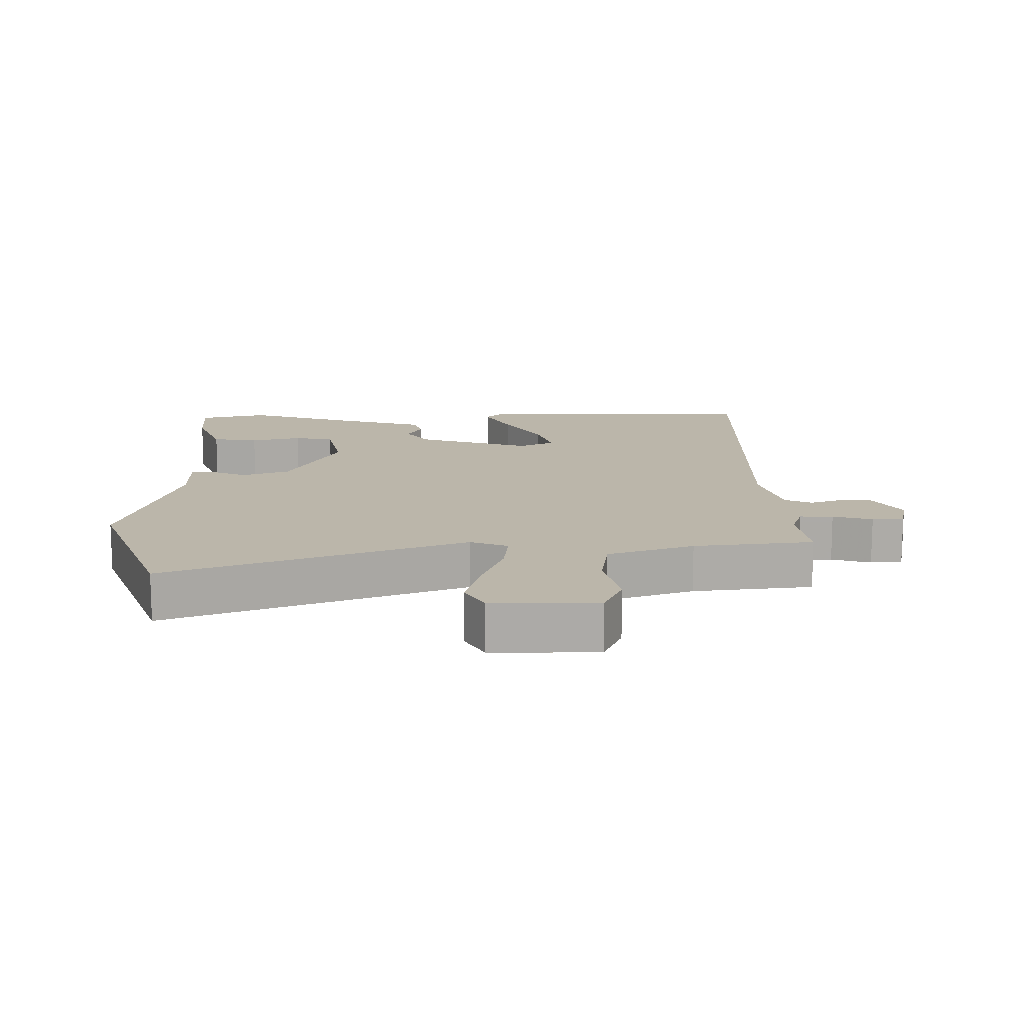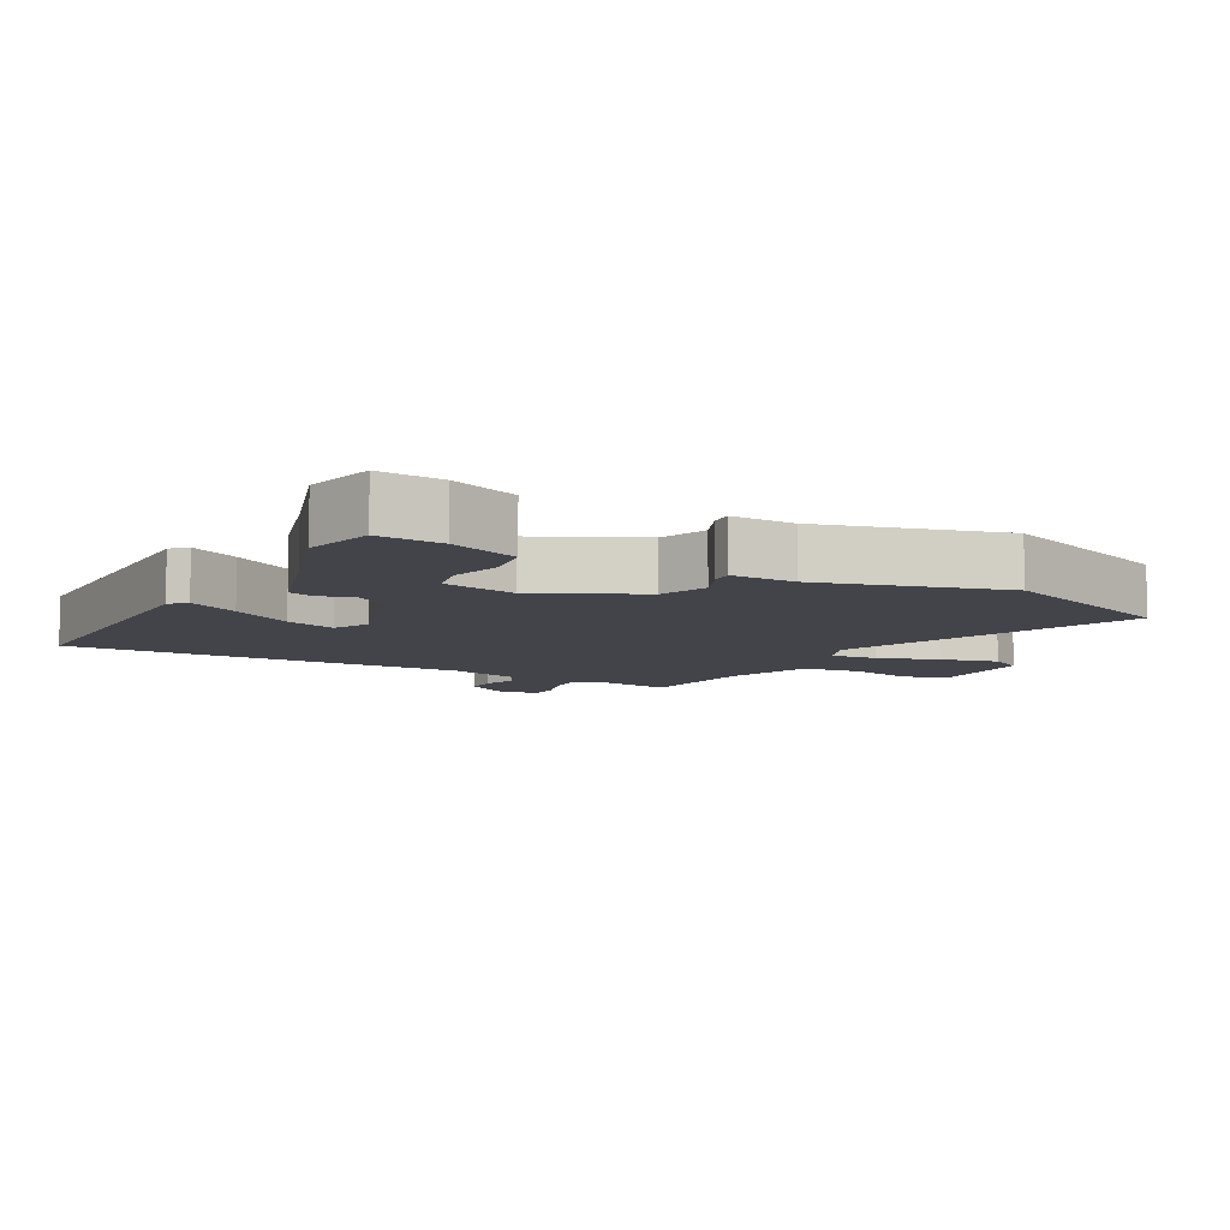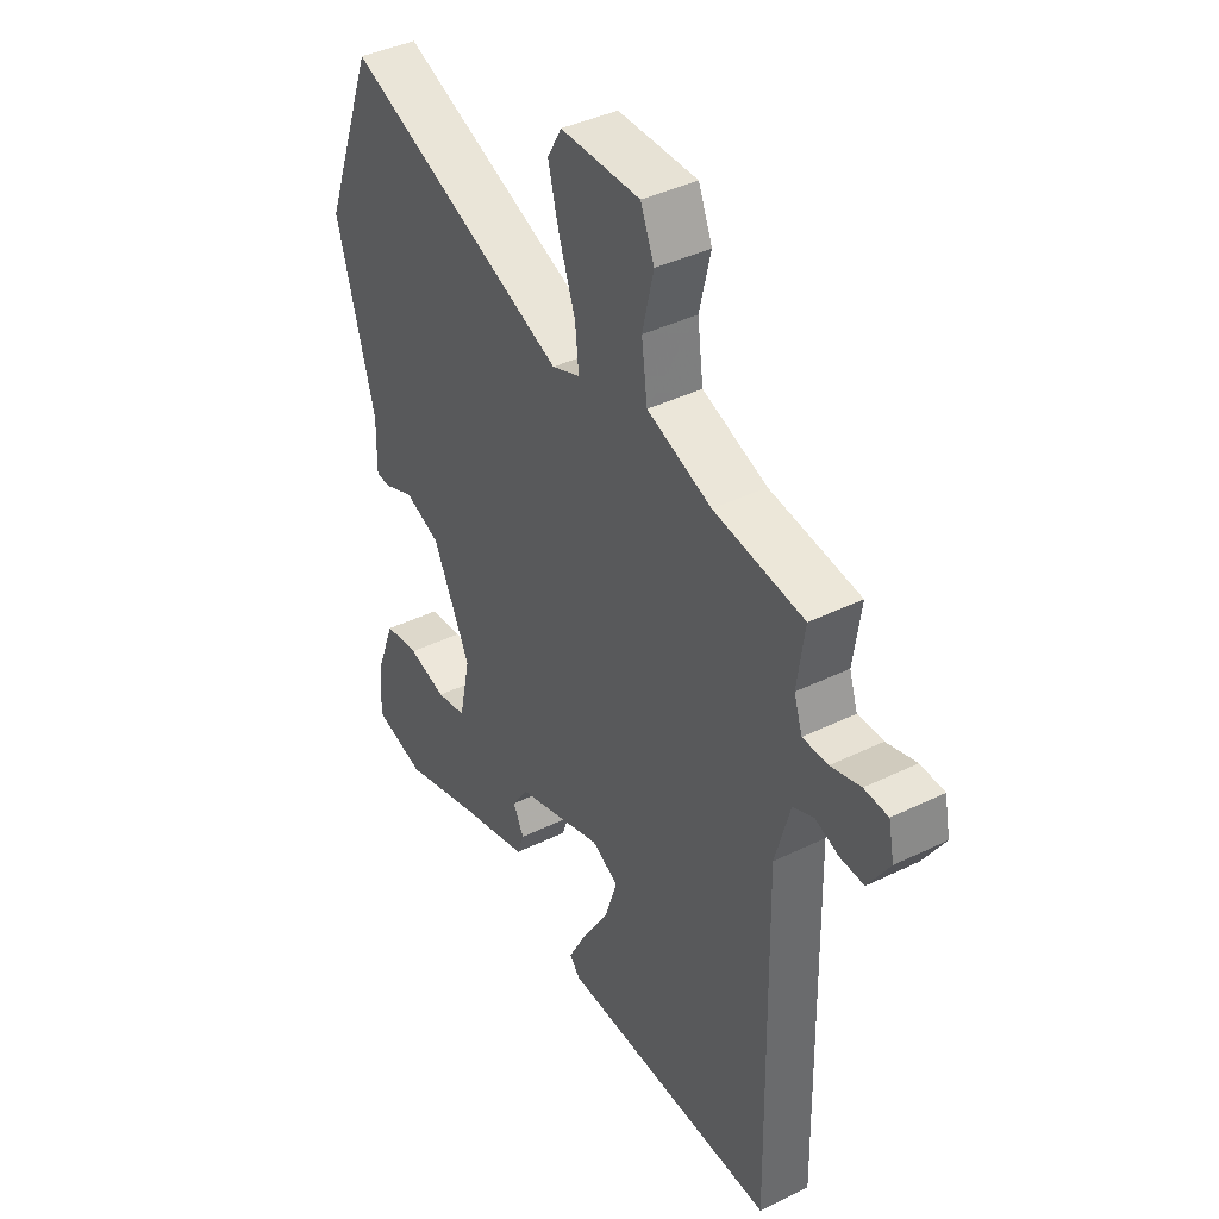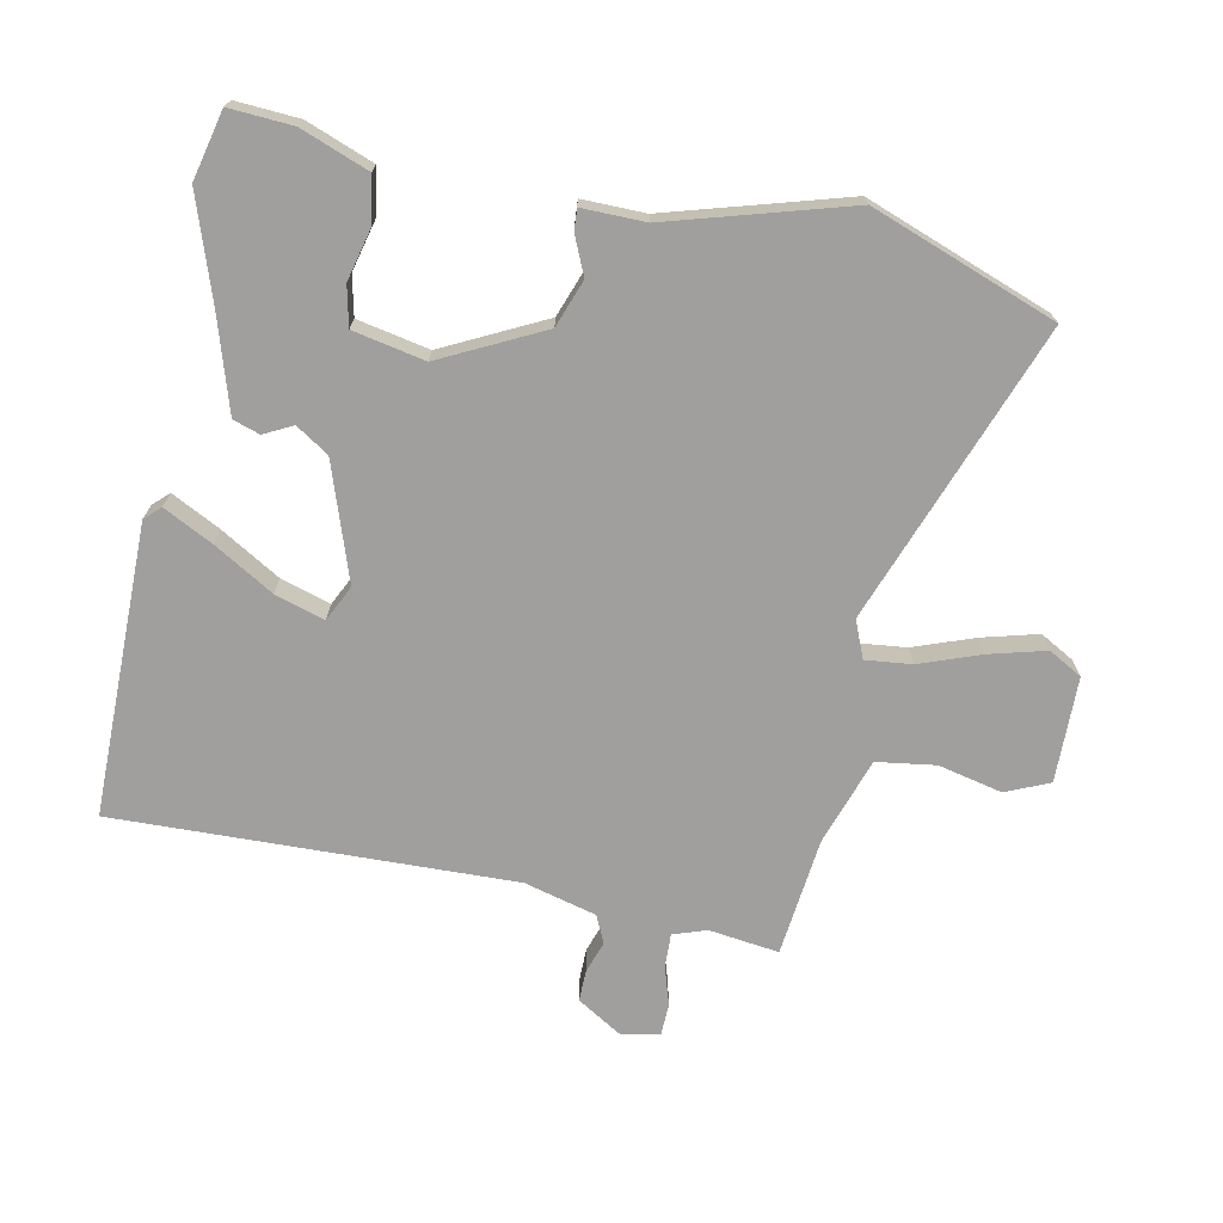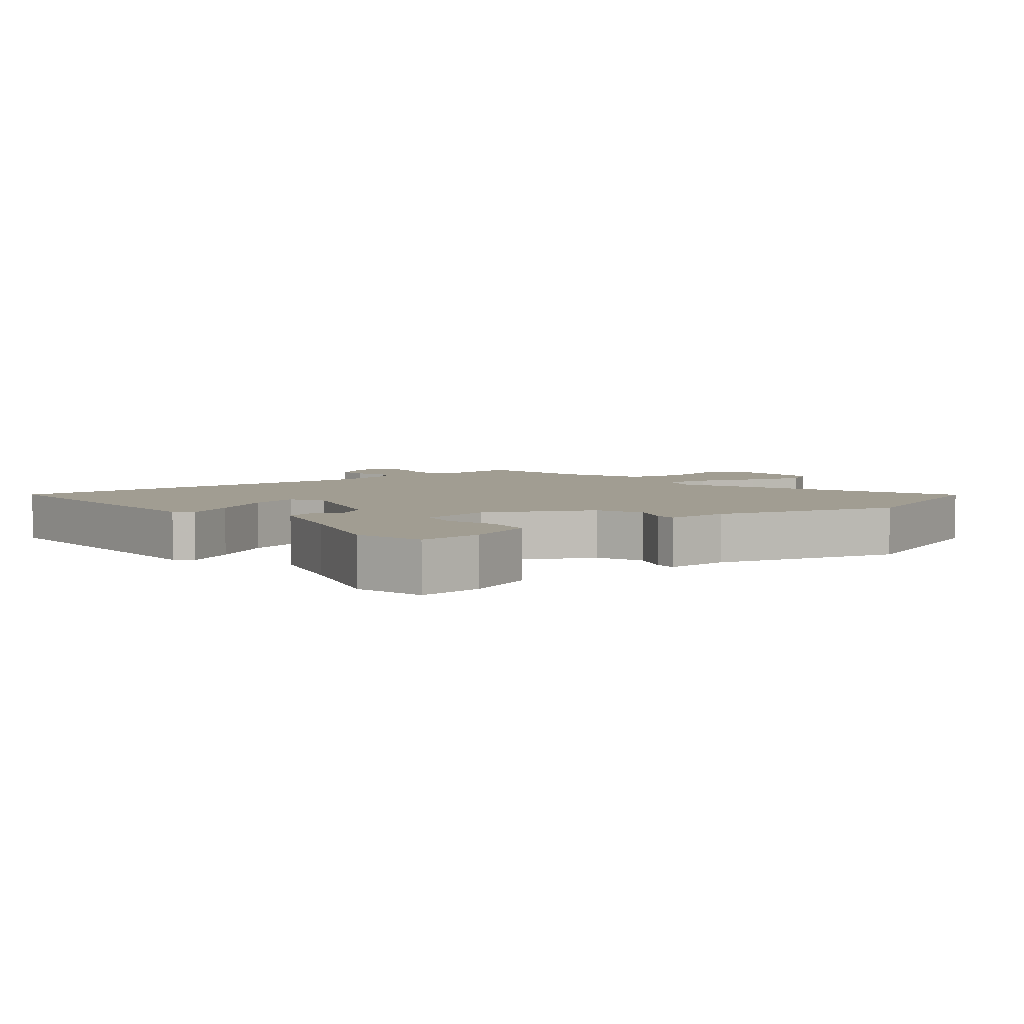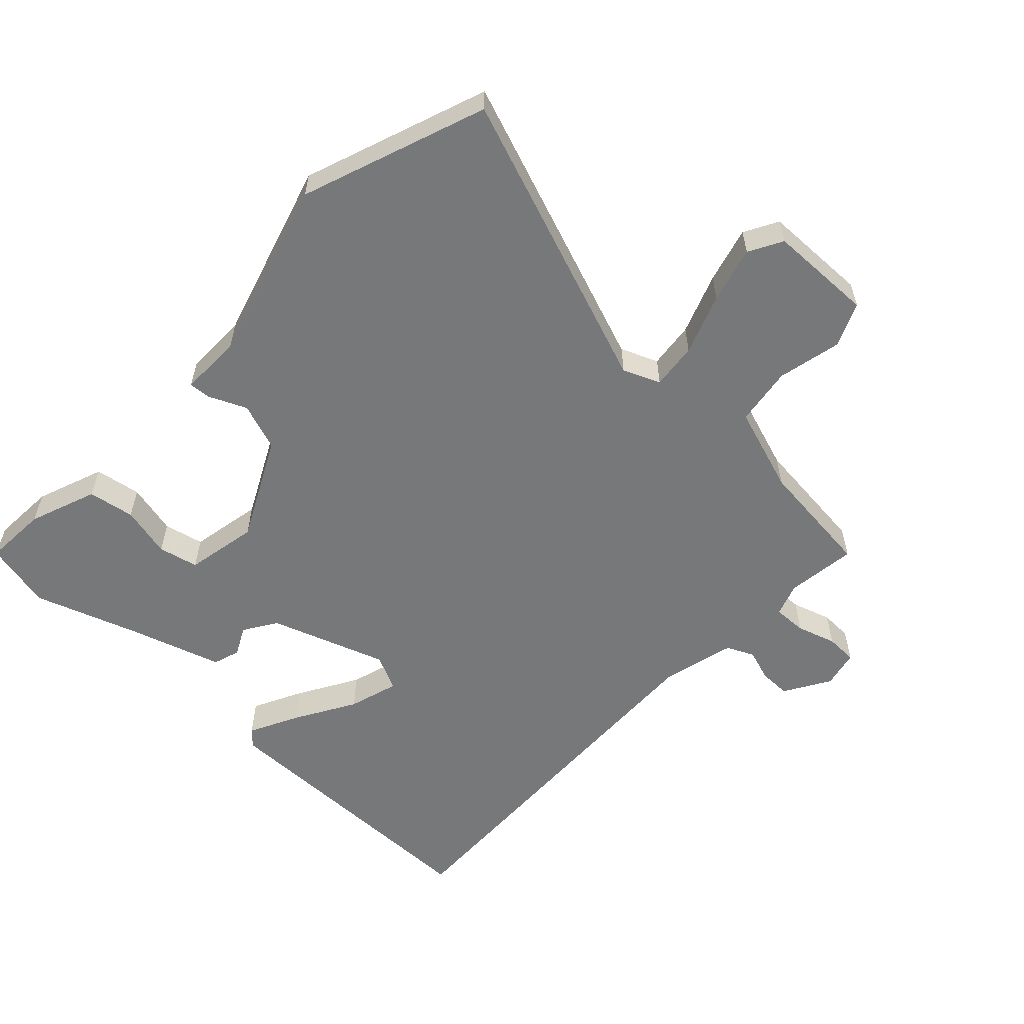
<metadata>
{"format":"obj","ext":"obj","renderer":"f3d","projection":"perspective","resolution":1024,"background":"white","views":[{"elev":13.9,"azim":-0.4,"up":"+Y"},{"elev":-8.4,"azim":-118.8,"up":"+Y"},{"elev":40.8,"azim":59.2,"up":"+Z"},{"elev":-71.4,"azim":-100.9,"up":"+Y"},{"elev":4.7,"azim":-128.9,"up":"+Y"},{"elev":-57.4,"azim":-42.6,"up":"+Y"}]}
</metadata>
<code>
v 0.49 0.07 -0.527
v 0.045 0.07 -0.524
v 0.023 0.07 -0.5
v 0.062 0.07 -0.425
v 0.117 0.07 -0.334
v 0.141 0.07 -0.258
v 0.087 0.07 -0.231
v -0.091 0.07 -0.29
v -0.124 0.07 -0.34
v -0.102 0.07 -0.384
v -0.116 0.07 -0.425
v -0.257 0.07 -0.467
v -0.418 0.07 -0.52
v -0.523 0.07 -0.494
v -0.516 0.07 -0.397
v -0.476 0.07 -0.294
v -0.405 0.07 -0.283
v -0.327 0.07 -0.303
v -0.266 0.07 -0.29
v -0.243 0.07 -0.18
v -0.319 0.07 -0.024
v -0.391 0.07 0.003
v -0.449 0.07 -0.022
v -0.482 0.07 -0.024
v -0.48 0.07 0.073
v -0.557 0.07 0.348
v -0.451 0.07 0.629
v 0.001 0.07 0.456
v 0.058 0.07 0.479
v 0.051 0.07 0.55
v 0.018 0.07 0.643
v -0.004 0.07 0.729
v 0.025 0.07 0.78
v 0.186 0.07 0.781
v 0.214 0.07 0.714
v 0.191 0.07 0.617
v 0.203 0.07 0.527
v 0.334 0.07 0.481
v 0.516 0.07 0.459
v 0.501 0.07 0.352
v 0.518 0.07 0.301
v 0.569 0.07 0.302
v 0.629 0.07 0.32
v 0.677 0.07 0.318
v 0.689 0.07 0.26
v 0.646 0.07 0.191
v 0.598 0.07 0.192
v 0.55 0.07 0.209
v 0.508 0.07 0.19
v 0.478 0.07 0.08
v 0.49 0 -0.527
v 0.045 0 -0.524
v 0.023 0 -0.5
v 0.062 0 -0.425
v 0.117 0 -0.334
v 0.141 0 -0.258
v 0.087 0 -0.231
v -0.091 0 -0.29
v -0.124 0 -0.34
v -0.102 0 -0.384
v -0.116 0 -0.425
v -0.257 0 -0.467
v -0.418 0 -0.52
v -0.523 0 -0.494
v -0.516 0 -0.397
v -0.476 0 -0.294
v -0.405 0 -0.283
v -0.327 0 -0.303
v -0.266 0 -0.29
v -0.243 0 -0.18
v -0.319 0 -0.024
v -0.391 0 0.003
v -0.449 0 -0.022
v -0.482 0 -0.024
v -0.48 0 0.073
v -0.557 0 0.348
v -0.451 0 0.629
v 0.001 0 0.456
v 0.058 0 0.479
v 0.051 0 0.55
v 0.018 0 0.643
v -0.004 0 0.729
v 0.025 0 0.78
v 0.186 0 0.781
v 0.214 0 0.714
v 0.191 0 0.617
v 0.203 0 0.527
v 0.334 0 0.481
v 0.516 0 0.459
v 0.501 0 0.352
v 0.518 0 0.301
v 0.569 0 0.302
v 0.629 0 0.32
v 0.677 0 0.318
v 0.689 0 0.26
v 0.646 0 0.191
v 0.598 0 0.192
v 0.55 0 0.209
v 0.508 0 0.19
v 0.478 0 0.08
f 46 47 48
f 45 46 48
f 44 45 48
f 43 44 48
f 42 43 48
f 41 42 48 49
f 40 41 49 50
f 38 39 40
f 37 38 40 50
f 34 35 36
f 33 34 36
f 32 33 36
f 31 32 36
f 30 31 36
f 29 30 36 37
f 37 50 1
f 29 37 1
f 28 29 1
f 25 26 27 28
f 24 25 28
f 23 24 28
f 22 23 28
f 16 17 18
f 15 16 18
f 14 15 18
f 13 14 18
f 12 13 18
f 12 18 19
f 11 12 19
f 10 11 19
f 9 10 19
f 8 9 19 20
f 3 4 5
f 2 3 5
f 1 2 5
f 1 5 6
f 28 1 6
f 21 22 28
f 20 21 28
f 8 20 28
f 7 8 28
f 6 7 28
f 98 97 96
f 98 96 95
f 98 95 94
f 98 94 93
f 98 93 92
f 99 98 92 91
f 100 99 91 90
f 90 89 88
f 100 90 88 87
f 86 85 84
f 86 84 83
f 86 83 82
f 86 82 81
f 86 81 80
f 87 86 80 79
f 51 100 87
f 51 87 79
f 51 79 78
f 78 77 76 75
f 78 75 74
f 78 74 73
f 78 73 72
f 68 67 66
f 68 66 65
f 68 65 64
f 68 64 63
f 68 63 62
f 69 68 62
f 69 62 61
f 69 61 60
f 69 60 59
f 70 69 59 58
f 55 54 53
f 55 53 52
f 55 52 51
f 56 55 51
f 56 51 78
f 78 72 71
f 78 71 70
f 78 70 58
f 78 58 57
f 78 57 56
f 1 51 52 2
f 2 52 53 3
f 3 53 54 4
f 4 54 55 5
f 5 55 56 6
f 6 56 57 7
f 7 57 58 8
f 8 58 59 9
f 9 59 60 10
f 10 60 61 11
f 11 61 62 12
f 12 62 63 13
f 13 63 64 14
f 14 64 65 15
f 15 65 66 16
f 16 66 67 17
f 17 67 68 18
f 18 68 69 19
f 19 69 70 20
f 20 70 71 21
f 21 71 72 22
f 22 72 73 23
f 23 73 74 24
f 24 74 75 25
f 25 75 76 26
f 26 76 77 27
f 27 77 78 28
f 28 78 79 29
f 29 79 80 30
f 30 80 81 31
f 31 81 82 32
f 32 82 83 33
f 33 83 84 34
f 34 84 85 35
f 35 85 86 36
f 36 86 87 37
f 37 87 88 38
f 38 88 89 39
f 39 89 90 40
f 40 90 91 41
f 41 91 92 42
f 42 92 93 43
f 43 93 94 44
f 44 94 95 45
f 45 95 96 46
f 46 96 97 47
f 47 97 98 48
f 48 98 99 49
f 49 99 100 50
f 50 100 51 1

</code>
